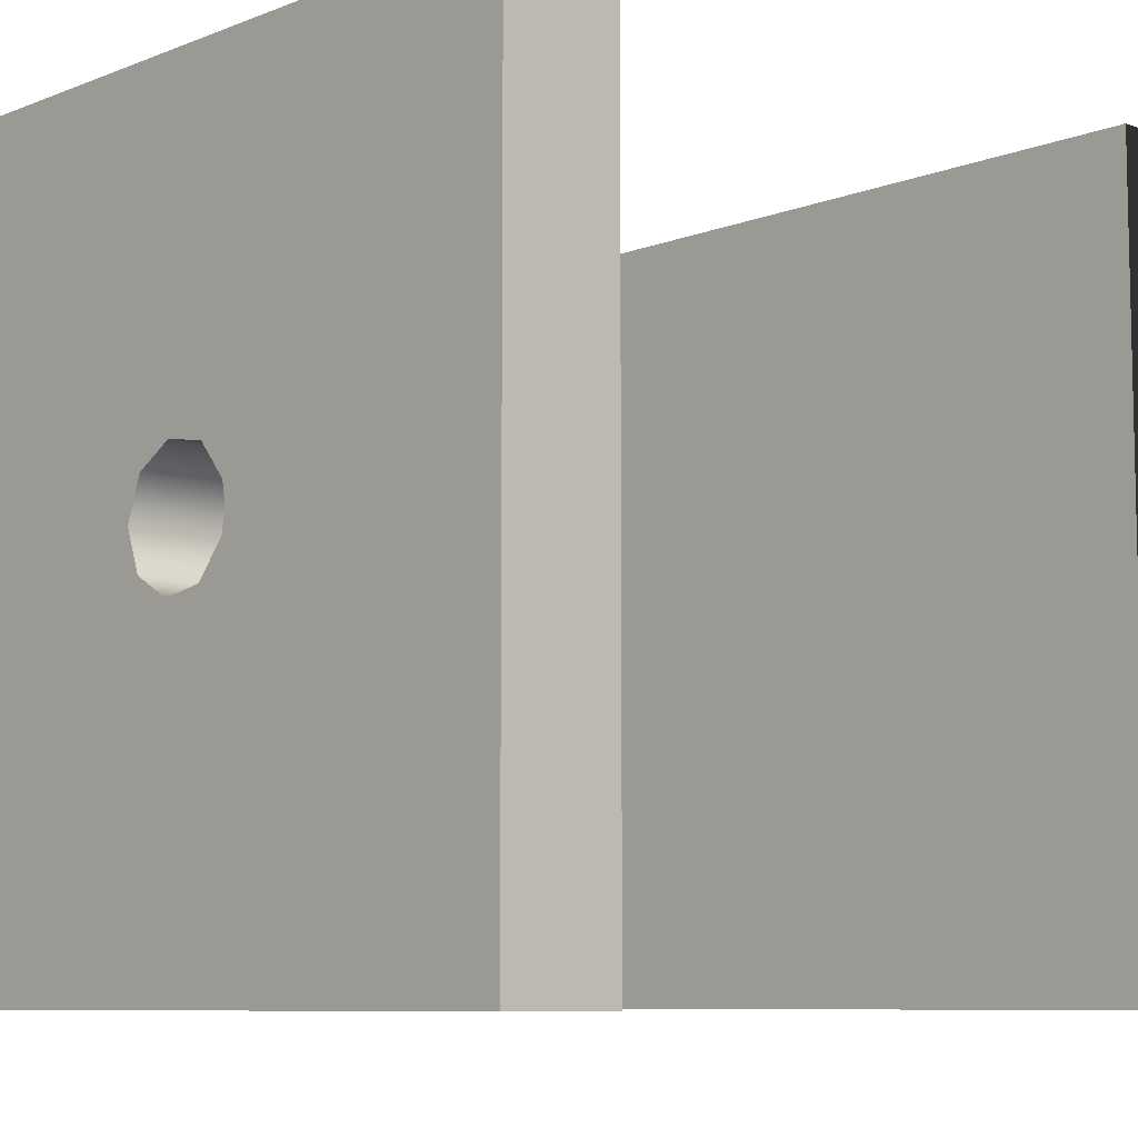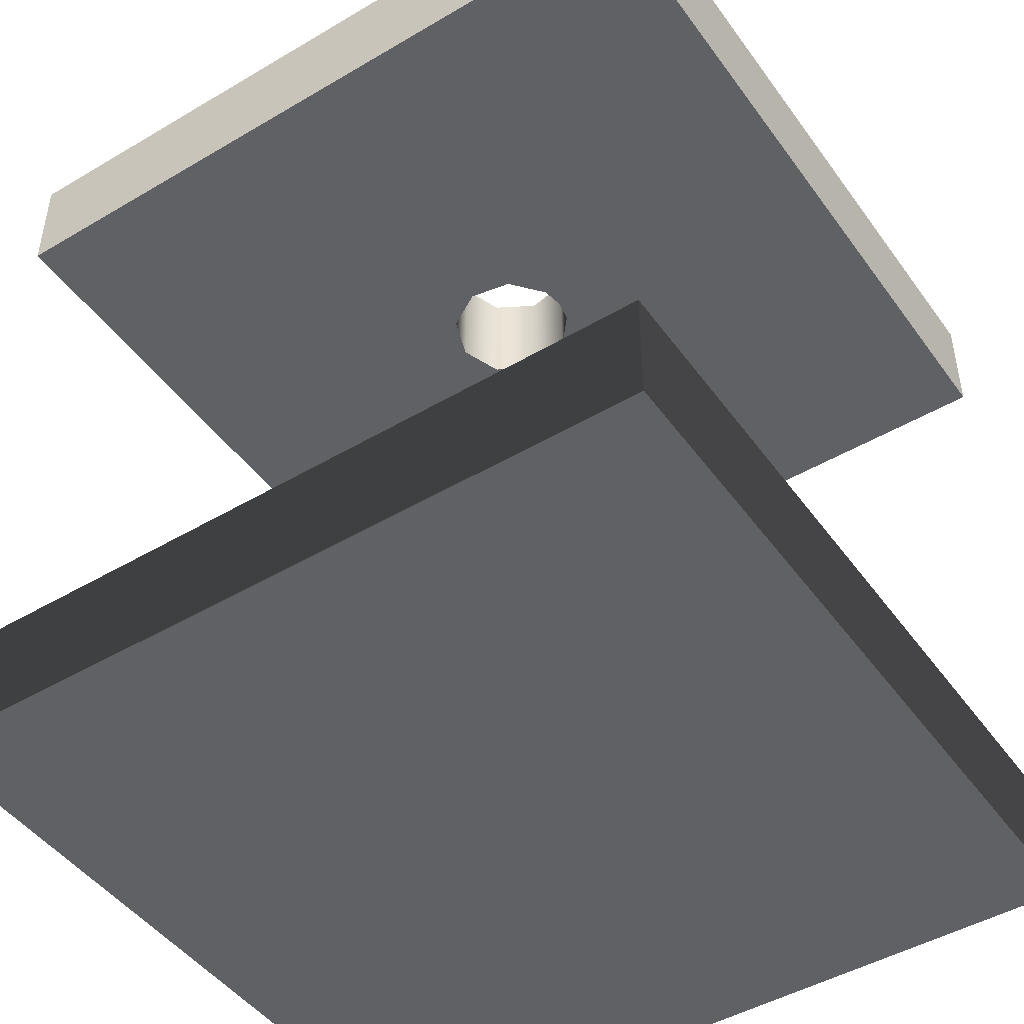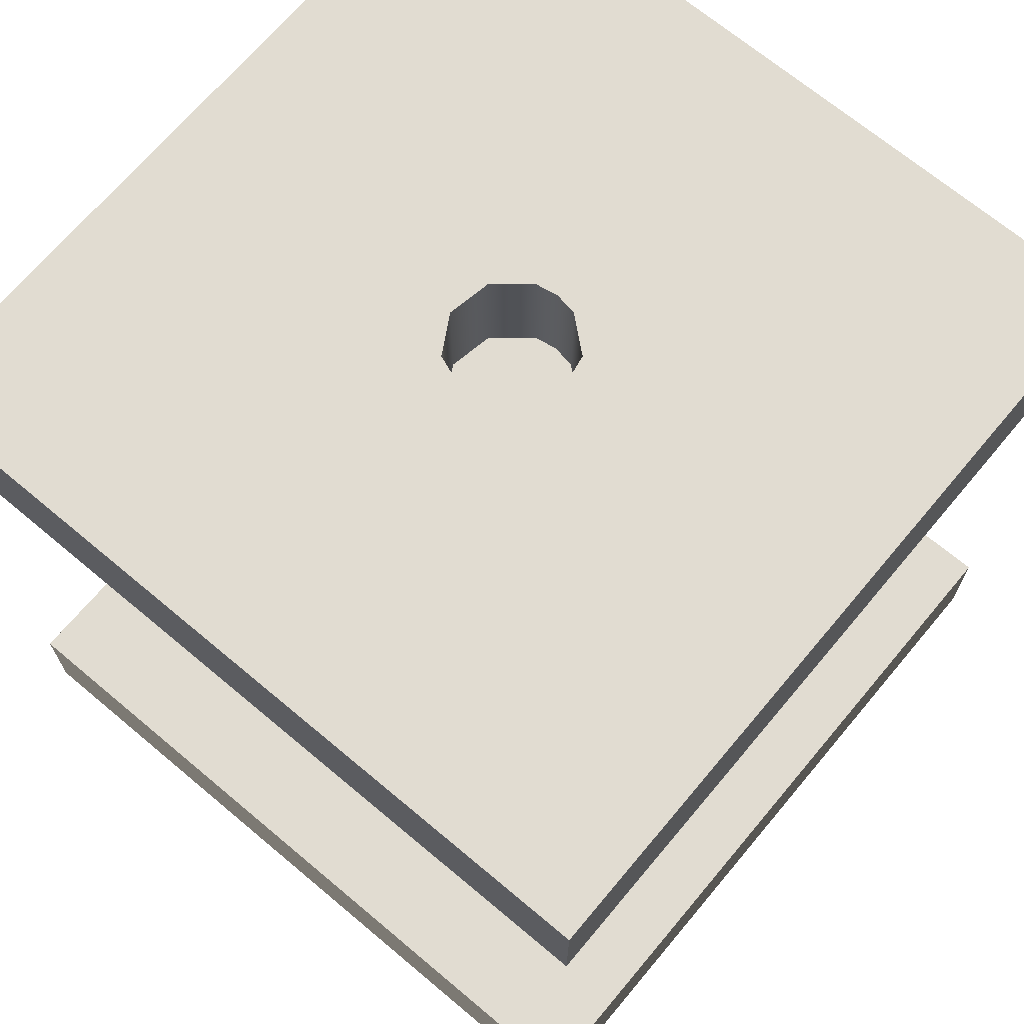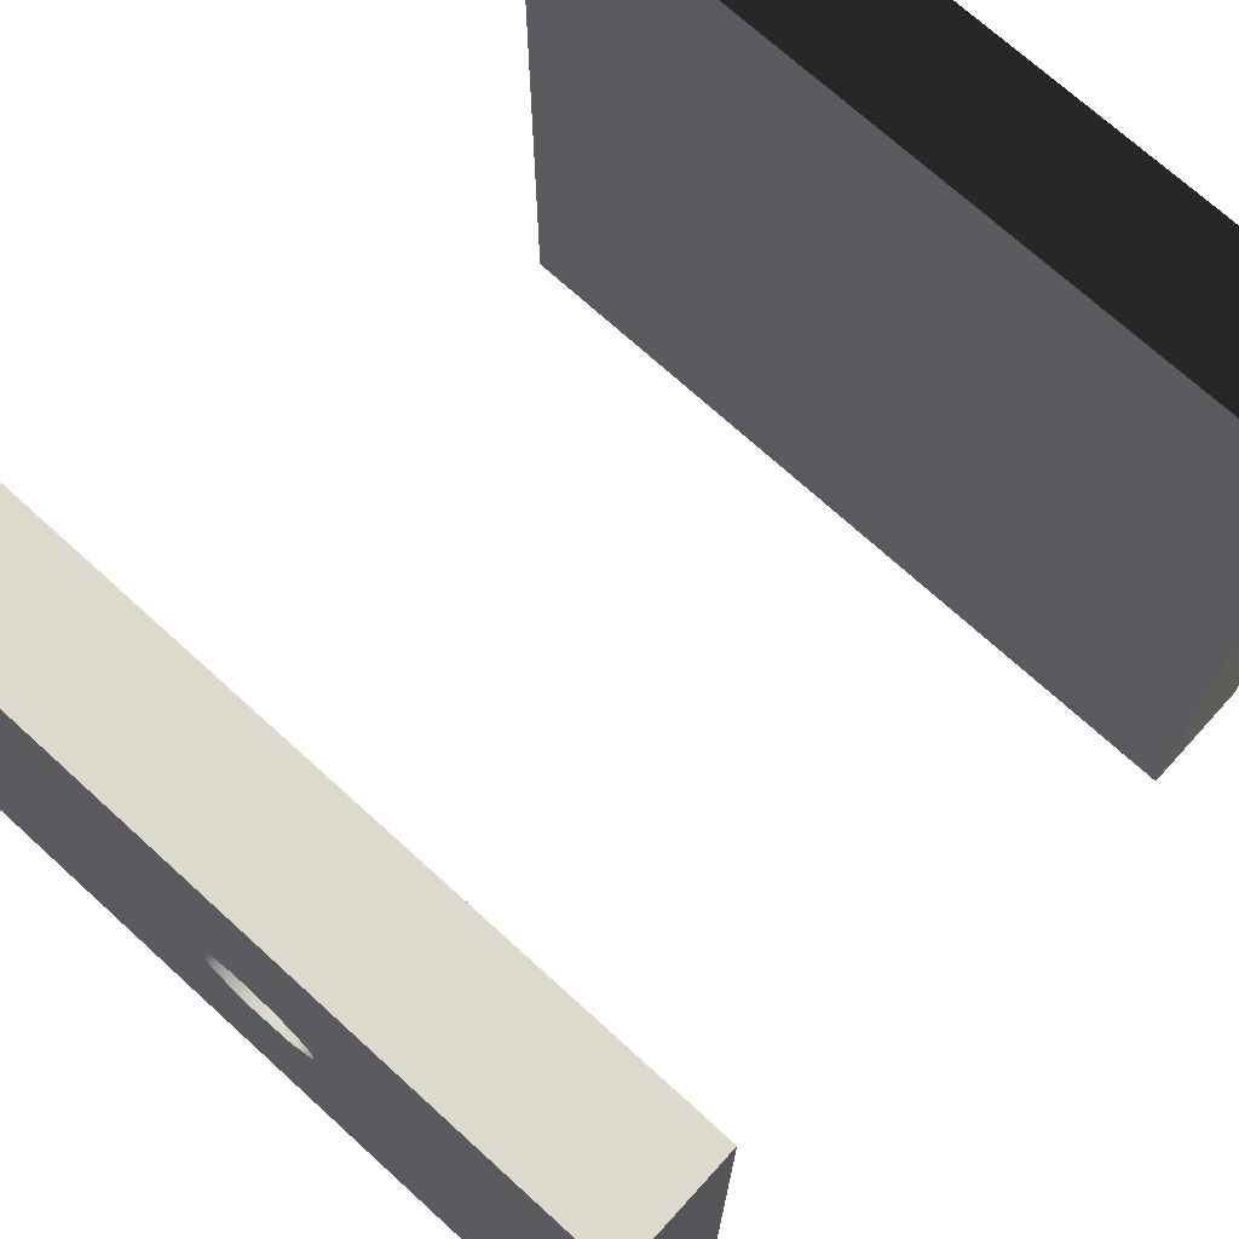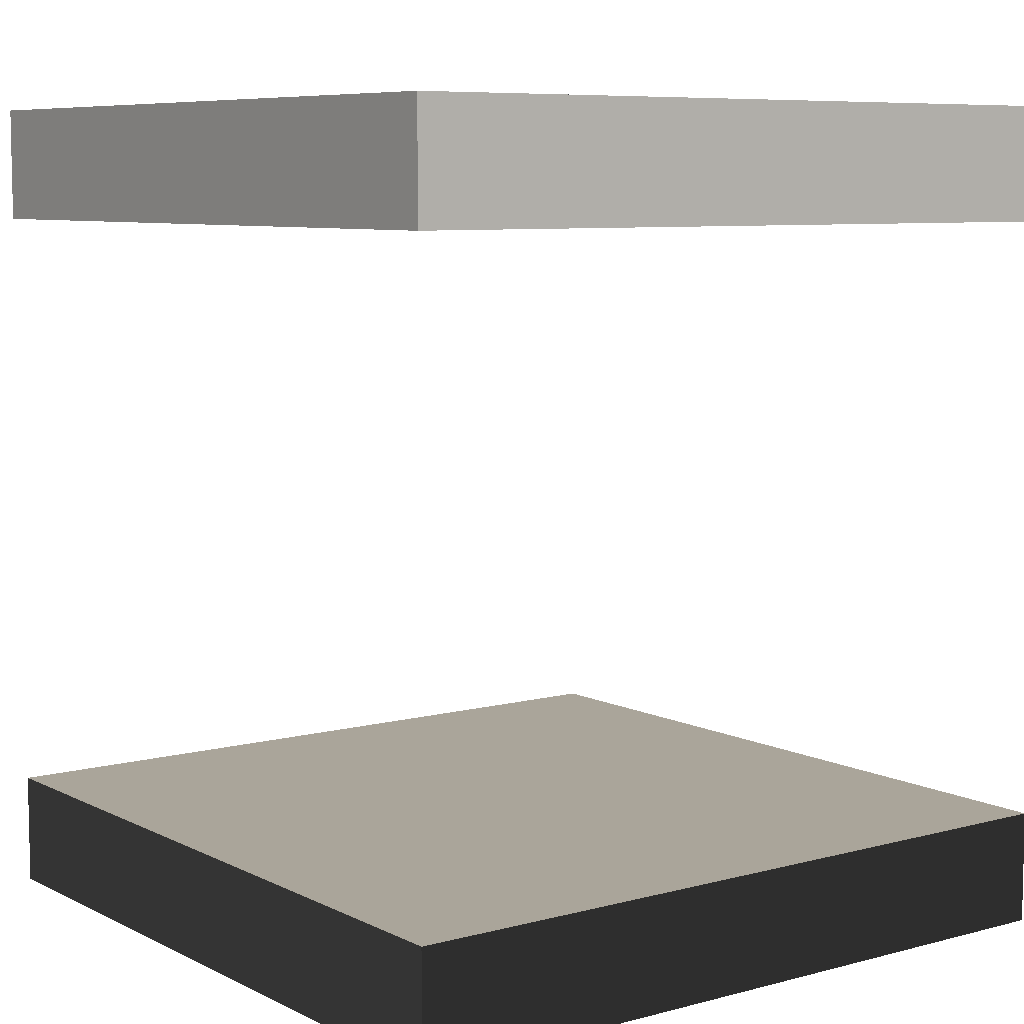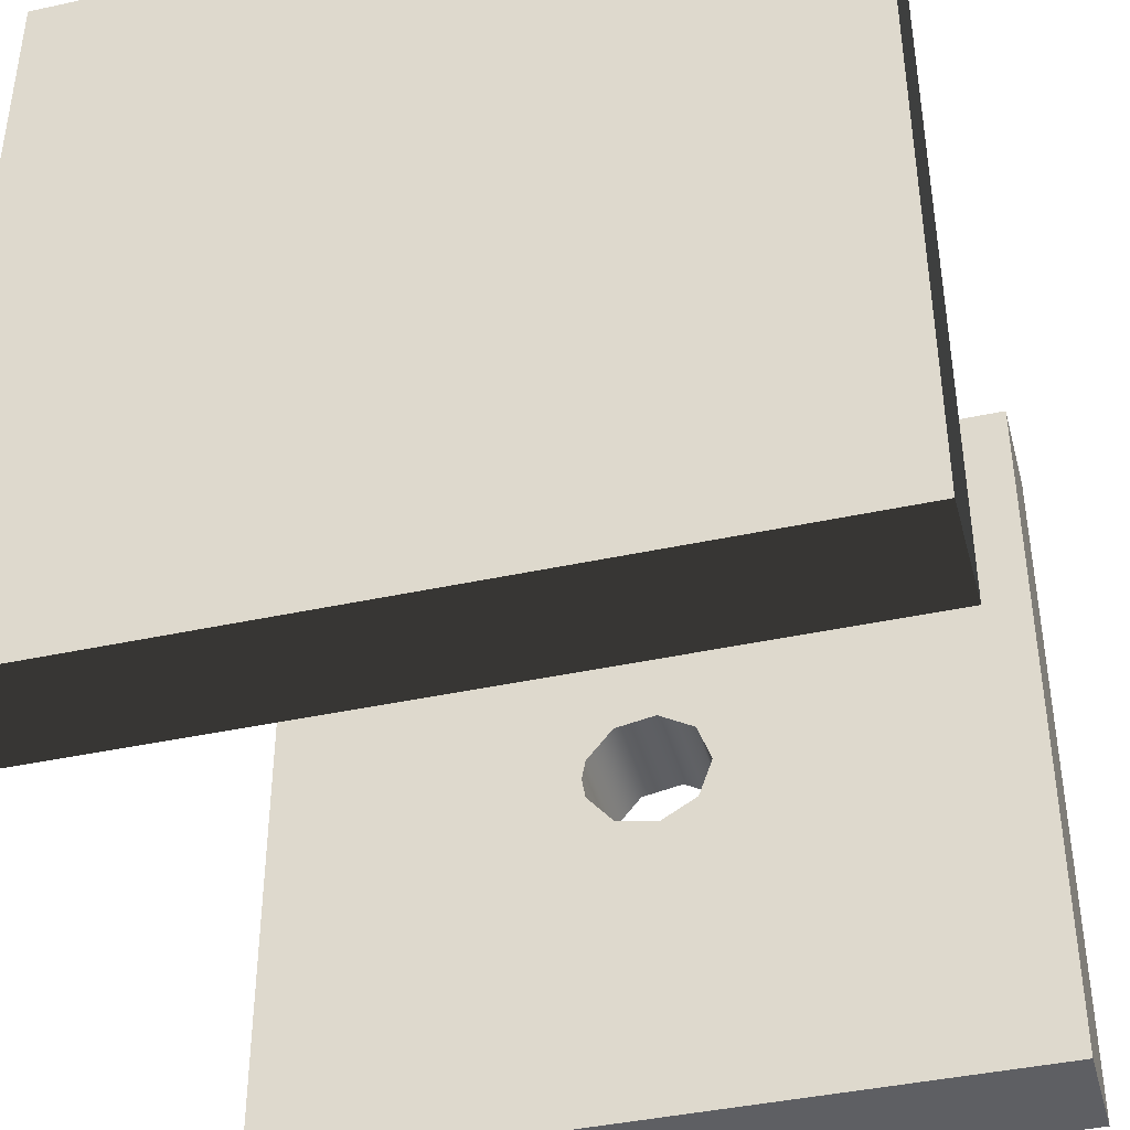
<metadata>
{"format":"obj","ext":"obj","renderer":"f3d","projection":"perspective","resolution":1024,"background":"white","views":[{"elev":-8.2,"azim":46.9,"up":"+Y"},{"elev":-46.6,"azim":33.9,"up":"+Z"},{"elev":69.1,"azim":-50.0,"up":"+Z"},{"elev":71.9,"azim":42.3,"up":"+Y"},{"elev":7.6,"azim":-126.7,"up":"+Z"},{"elev":-41.2,"azim":-165.2,"up":"+Y"}]}
</metadata>
<code>
o Design Layer-1
v 16.88 0 190.5
v 15.86 -5.772 190.5
v 15.86 -5.772 220.5
v 16.88 0 220.5
v -12.93 10.85 190.5
v -12.93 10.85 220.5
v -16.88 0 220.5
v -16.88 0 190.5
v -2.93 16.62 190.5
v -2.93 16.62 220.5
v 8.438 14.61 190.5
v 8.438 14.61 220.5
v 15.86 5.772 190.5
v 15.86 5.772 220.5
v 8.438 -14.61 190.5
v 8.438 -14.61 220.5
v -2.93 -16.62 190.5
v -2.93 -16.62 220.5
v -12.93 -10.85 190.5
v -12.93 -10.85 220.5
v -100 100 220.5
v -100 -100 220.5
v 100 -100 220.5
v 100 100 220.5
v 100 -100 190.5
v -100 100 190.5
v 100 100 190.5
v -100 -100 190.5
f 1 2 3
f 1 3 2
f 1 3 4
f 1 4 3
f 5 6 7
f 5 7 6
f 5 7 8
f 5 8 7
f 9 10 6
f 9 6 10
f 9 6 5
f 9 5 6
f 11 12 10
f 11 10 12
f 11 10 9
f 11 9 10
f 13 14 12
f 13 12 14
f 13 12 11
f 13 11 12
f 4 14 13
f 4 13 14
f 4 13 1
f 4 1 13
f 15 16 3
f 15 3 16
f 15 3 2
f 15 2 3
f 17 18 16
f 17 16 18
f 17 16 15
f 17 15 16
f 19 20 18
f 19 18 20
f 19 18 17
f 19 17 18
f 8 7 20
f 8 20 7
f 8 20 19
f 8 19 20
f 21 22 7
f 21 7 22
f 21 7 6
f 21 6 7
f 22 23 16
f 22 16 23
f 22 16 18
f 22 18 16
f 24 12 14
f 24 14 12
f 6 10 21
f 6 21 10
f 18 20 22
f 18 22 20
f 23 4 3
f 23 3 4
f 10 12 24
f 10 24 12
f 10 24 21
f 10 21 24
f 3 16 23
f 3 23 16
f 20 7 22
f 20 22 7
f 14 4 23
f 14 23 4
f 14 23 24
f 14 24 23
f 25 2 1
f 25 1 2
f 26 9 5
f 26 5 9
f 1 13 27
f 1 27 13
f 1 27 25
f 1 25 27
f 26 27 11
f 26 11 27
f 26 11 9
f 26 9 11
f 25 15 2
f 25 2 15
f 28 19 17
f 28 17 19
f 13 11 27
f 13 27 11
f 28 26 8
f 28 8 26
f 28 8 19
f 28 19 8
f 17 15 25
f 17 25 15
f 17 25 28
f 17 28 25
f 5 8 26
f 5 26 8
f 28 22 21
f 28 21 22
f 28 21 26
f 28 26 21
f 25 23 22
f 25 22 23
f 25 22 28
f 25 28 22
f 27 24 23
f 27 23 24
f 27 23 25
f 27 25 23
f 26 21 24
f 26 24 21
f 26 24 27
f 26 27 24
o Design Layer-1
v 100 -100 0
v -100 -100 0
v -100 -100 30
v 100 -100 30
f 29 30 31
f 29 31 30
f 29 31 32
f 29 32 31
v 100 100 0
v 100 -100 0
v 100 -100 30
v 100 100 30
f 33 34 35
f 33 35 34
f 33 35 36
f 33 36 35
v -100 100 0
v 100 100 0
v 100 100 30
v -100 100 30
f 37 38 39
f 37 39 38
f 37 39 40
f 37 40 39
v -100 -100 0
v -100 100 0
v -100 100 30
v -100 -100 30
f 41 42 43
f 41 43 42
f 41 43 44
f 41 44 43
v -100 100 0
v 100 100 0
v 100 -100 0
v -100 -100 0
v -100 100 30
v 100 100 30
v 100 -100 30
v -100 -100 30
f 45 46 47
f 45 47 46
f 45 47 48
f 45 48 47
f 49 50 51
f 49 51 50
f 49 51 52
f 49 52 51

</code>
